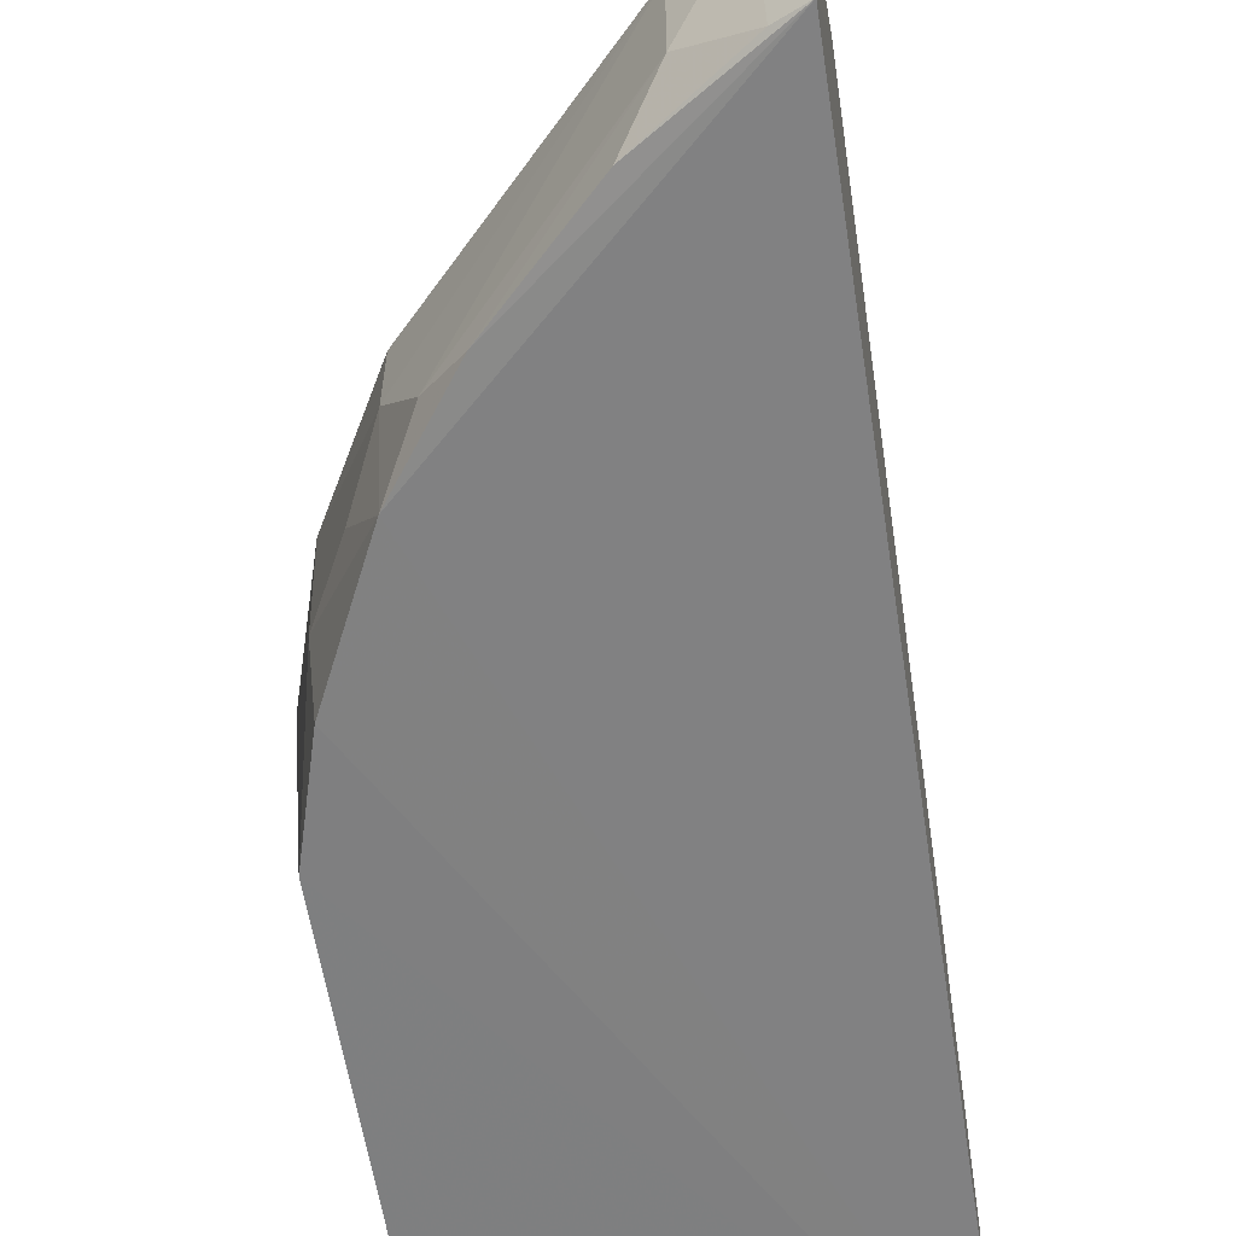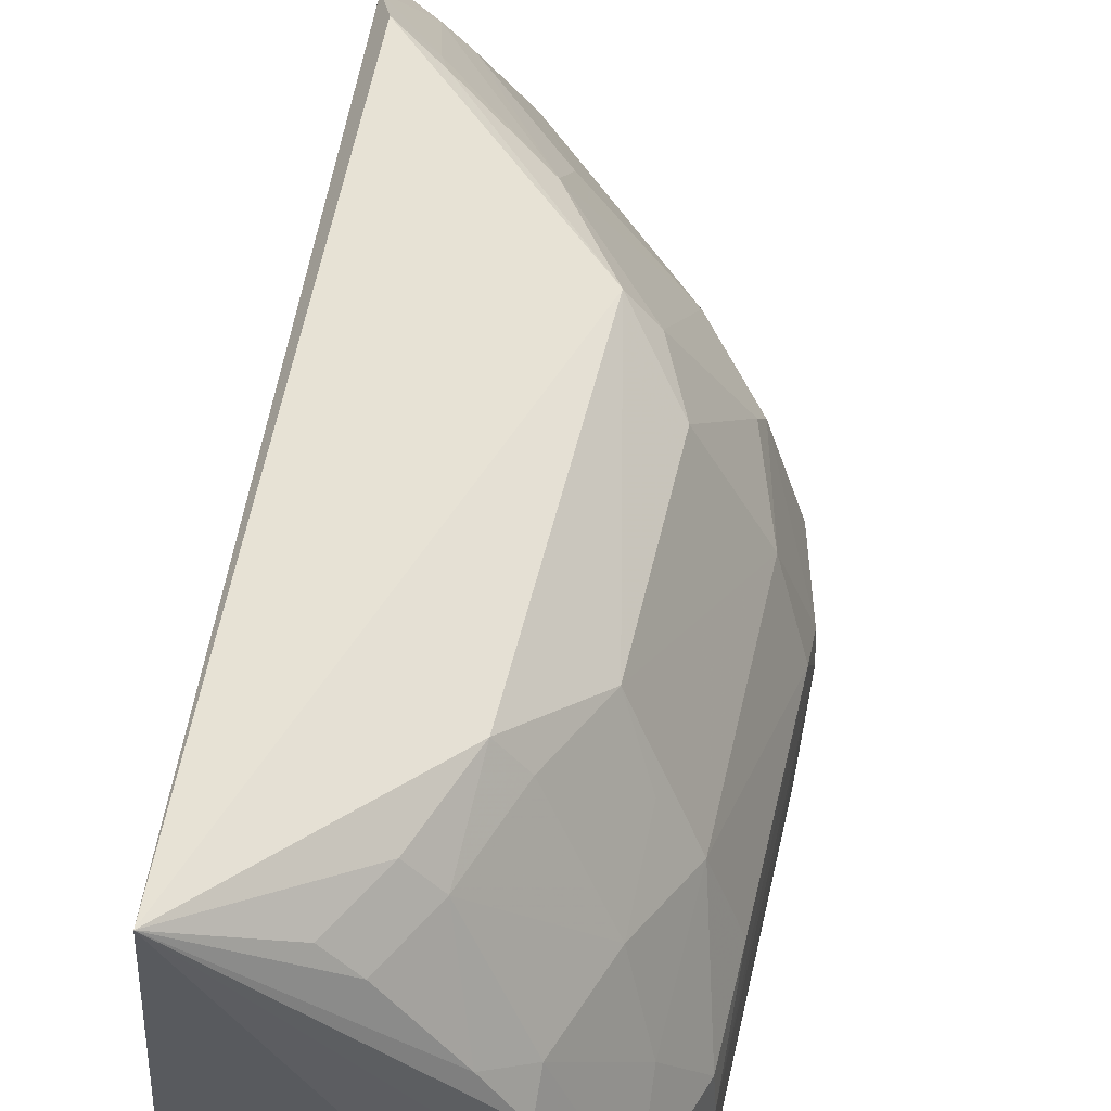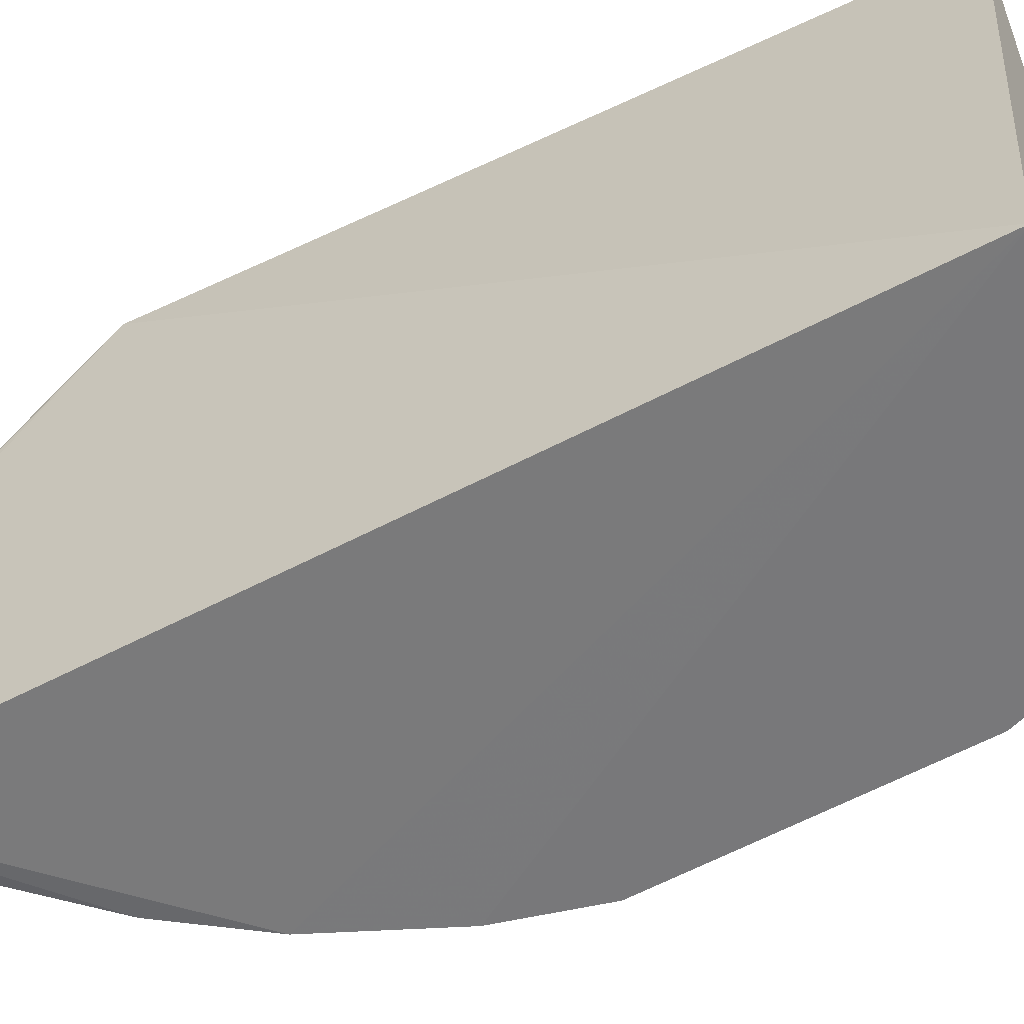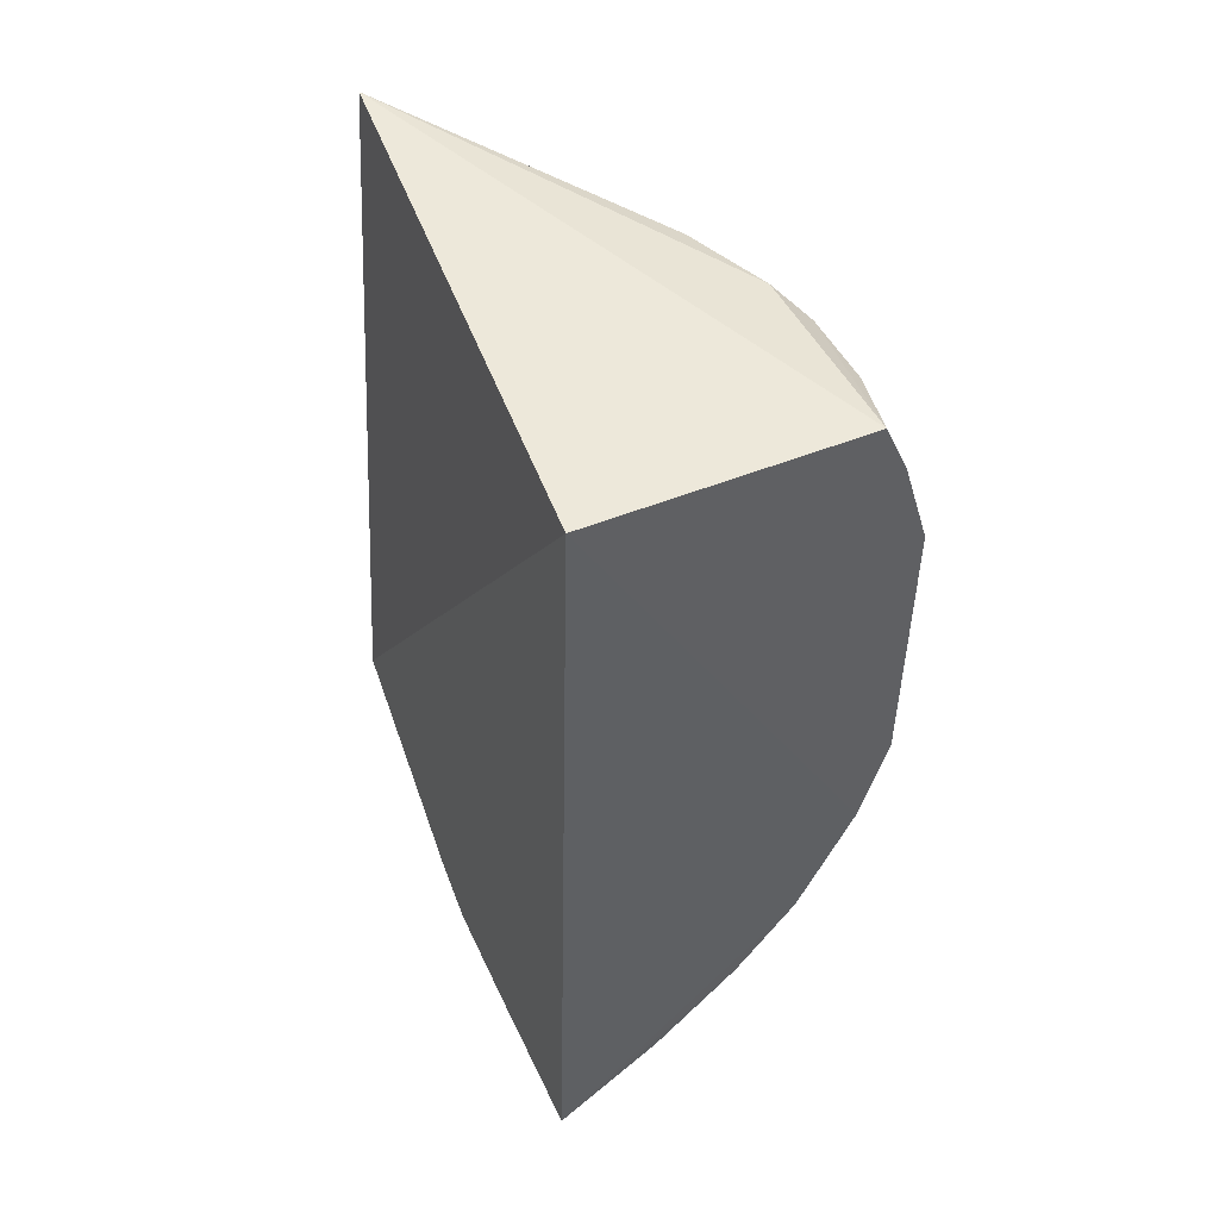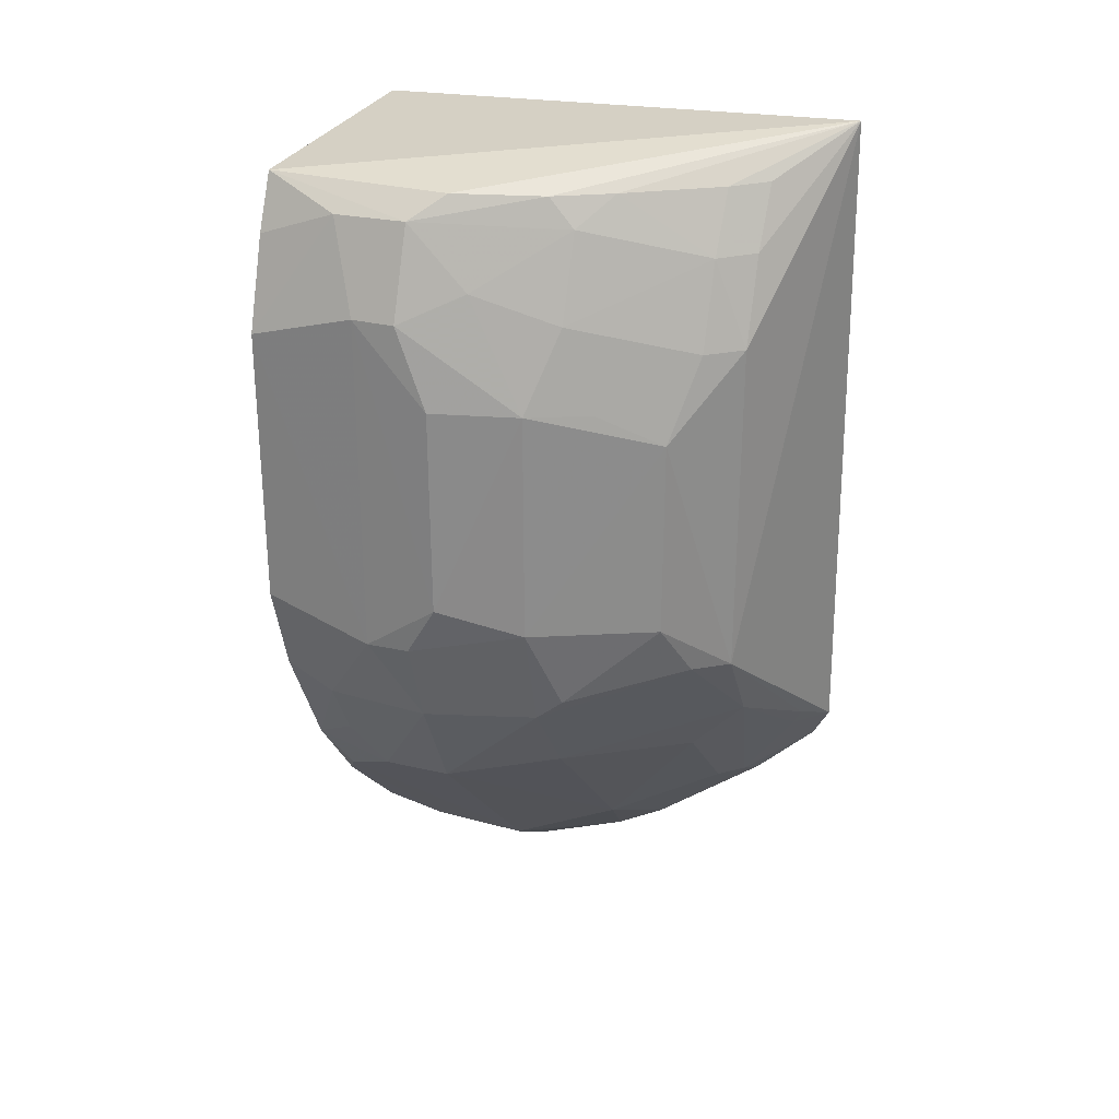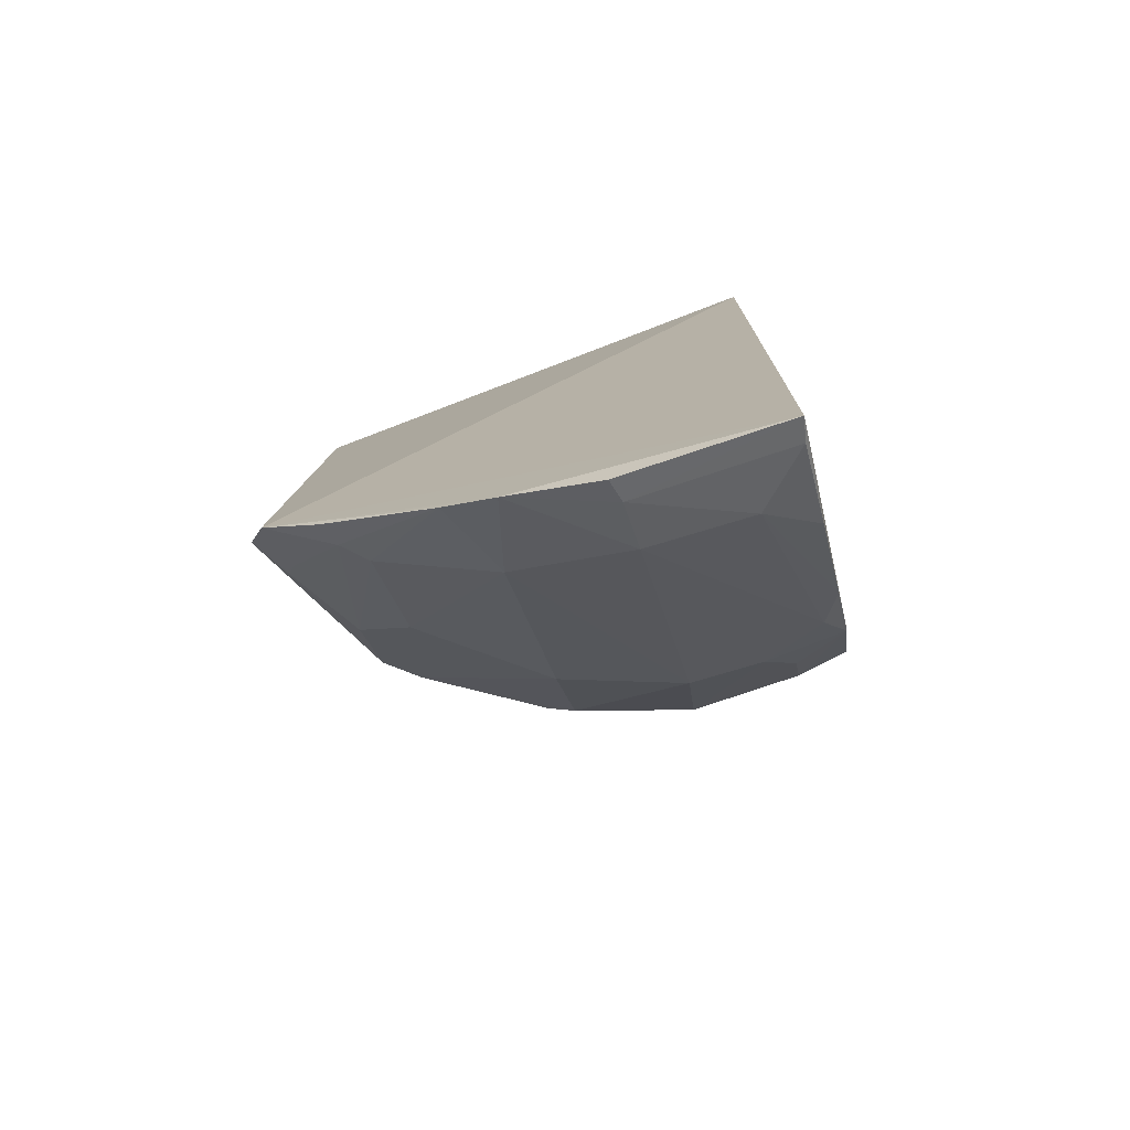
<metadata>
{"format":"obj","ext":"obj","renderer":"f3d","projection":"perspective","resolution":1024,"background":"white","views":[{"elev":-60.2,"azim":9.6,"up":"+Z"},{"elev":54.6,"azim":-166.9,"up":"+Z"},{"elev":-59.4,"azim":119.5,"up":"+Z"},{"elev":49.1,"azim":155.2,"up":"+Y"},{"elev":25.9,"azim":-66.3,"up":"+Y"},{"elev":-75.9,"azim":107.1,"up":"+Y"}]}
</metadata>
<code>
v -0.1562 -0.2942 -0.1487
v -0.155 -0.2906 -0.23
v -0.1622 0.1503 -0.2348
v -0.1818 0.1642 0.02475
v -0.3257 -0.08703 -0.1724
v -0.1533 -0.1876 0.01178
v -0.2817 -0.1843 -0.1883
v -0.2985 0.1421 -0.2294
v -0.253 -0.09773 -0.00483
v -0.1535 -0.277 -0.103
v -0.1925 -0.2731 -0.2034
v -0.3112 0.04242 -0.09248
v -0.3242 -0.07094 -0.2283
v -0.1621 -0.1678 0.0226
v -0.297 -0.126 -0.09248
v -0.2819 -0.1828 -0.1522
v -0.2514 -0.2146 -0.228
v -0.1679 -0.2884 -0.1514
v -0.2971 0.141 -0.1354
v -0.252 0.06916 -0.004016
v -0.3113 -0.1282 -0.2027
v -0.3258 0.08397 -0.1731
v -0.3248 0.0687 -0.2285
v -0.2817 -0.174 -0.2288
v -0.2222 -0.1679 -0.0349
v -0.3258 -0.06096 -0.1345
v -0.1922 -0.2733 -0.152
v -0.313 -0.1285 -0.1486
v -0.2084 -0.2564 -0.2277
v -0.167 -0.2849 -0.2279
v -0.2802 0.02618 -0.03224
v -0.2804 0.1258 -0.07959
v -0.3111 0.1288 -0.1884
v -0.3243 0.0835 -0.1515
v -0.3102 -0.1167 -0.2287
v -0.267 -0.1998 -0.2186
v -0.2953 -0.158 -0.2026
v -0.2235 -0.1389 -0.006653
v -0.1771 -0.213 -0.03478
v -0.2666 -0.1673 -0.09248
v -0.3246 -0.08672 -0.1501
v -0.2948 0.08343 -0.07935
v -0.3107 -0.07337 -0.09244
v -0.2505 0.1109 -0.0214
v -0.2804 0.1401 -0.09248
v -0.3099 0.1292 -0.1512
v -0.3108 0.1145 -0.2289
v -0.3256 0.04308 -0.1354
v -0.1831 -0.1584 0.01273
v -0.154 -0.2169 -0.01887
v -0.1923 -0.2431 -0.09252
v -0.2662 -0.09798 -0.02122
v -0.2645 0.06829 -0.02109
v -0.2949 0.0423 -0.06373
v -0.3082 0.098 -0.1212
v -0.2372 0.1118 -0.004844
v -0.2352 0.1411 -0.02154
v -0.1783 -0.1687 0.00758
v -0.1535 -0.2618 -0.07693
v -0.1661 -0.2125 -0.02313
v -0.2953 -0.1153 -0.07919
v -0.28 -0.07252 -0.03296
v -0.264 0.1403 -0.06523
v -0.2218 0.142 -0.004973
f 6 3 4
f 6 2 3
f 8 4 3
f 10 1 2
f 10 2 6
f 14 6 4
f 14 4 9
f 18 2 1
f 18 1 10
f 19 4 8
f 20 9 4
f 21 5 13
f 23 8 3
f 23 3 13
f 23 13 5
f 23 5 22
f 24 3 2
f 24 2 17
f 26 22 5
f 27 16 7
f 27 11 18
f 27 18 10
f 28 16 15
f 28 5 21
f 28 7 16
f 29 17 2
f 29 11 17
f 30 18 11
f 30 2 18
f 30 29 2
f 30 11 29
f 31 9 20
f 33 23 22
f 35 13 3
f 35 3 24
f 35 24 21
f 35 21 13
f 36 24 17
f 36 7 24
f 36 27 7
f 36 17 11
f 36 11 27
f 37 24 7
f 37 21 24
f 37 28 21
f 37 7 28
f 39 38 25
f 40 15 16
f 40 25 38
f 41 26 5
f 41 5 28
f 41 28 15
f 43 31 12
f 43 12 26
f 43 41 15
f 43 26 41
f 44 32 42
f 45 4 19
f 46 19 8
f 46 8 33
f 46 33 22
f 46 22 34
f 46 45 19
f 46 32 45
f 47 33 8
f 47 8 23
f 47 23 33
f 48 26 12
f 48 12 34
f 48 34 22
f 48 22 26
f 49 14 9
f 49 9 38
f 51 27 10
f 51 39 25
f 51 25 40
f 51 40 16
f 51 16 27
f 52 40 38
f 52 38 9
f 52 15 40
f 53 31 20
f 53 44 42
f 53 20 44
f 54 42 12
f 54 12 31
f 54 53 42
f 54 31 53
f 55 34 12
f 55 12 42
f 55 46 34
f 55 42 32
f 55 32 46
f 56 44 20
f 56 20 4
f 58 6 14
f 58 14 49
f 58 49 38
f 59 10 6
f 59 6 50
f 59 51 10
f 59 39 51
f 60 50 6
f 60 59 50
f 60 39 59
f 60 6 58
f 60 58 38
f 60 38 39
f 61 43 15
f 61 15 52
f 62 52 9
f 62 9 31
f 62 31 43
f 62 61 52
f 62 43 61
f 63 57 4
f 63 4 45
f 63 45 32
f 63 32 44
f 63 44 57
f 64 56 4
f 64 4 57
f 64 57 44
f 64 44 56

</code>
